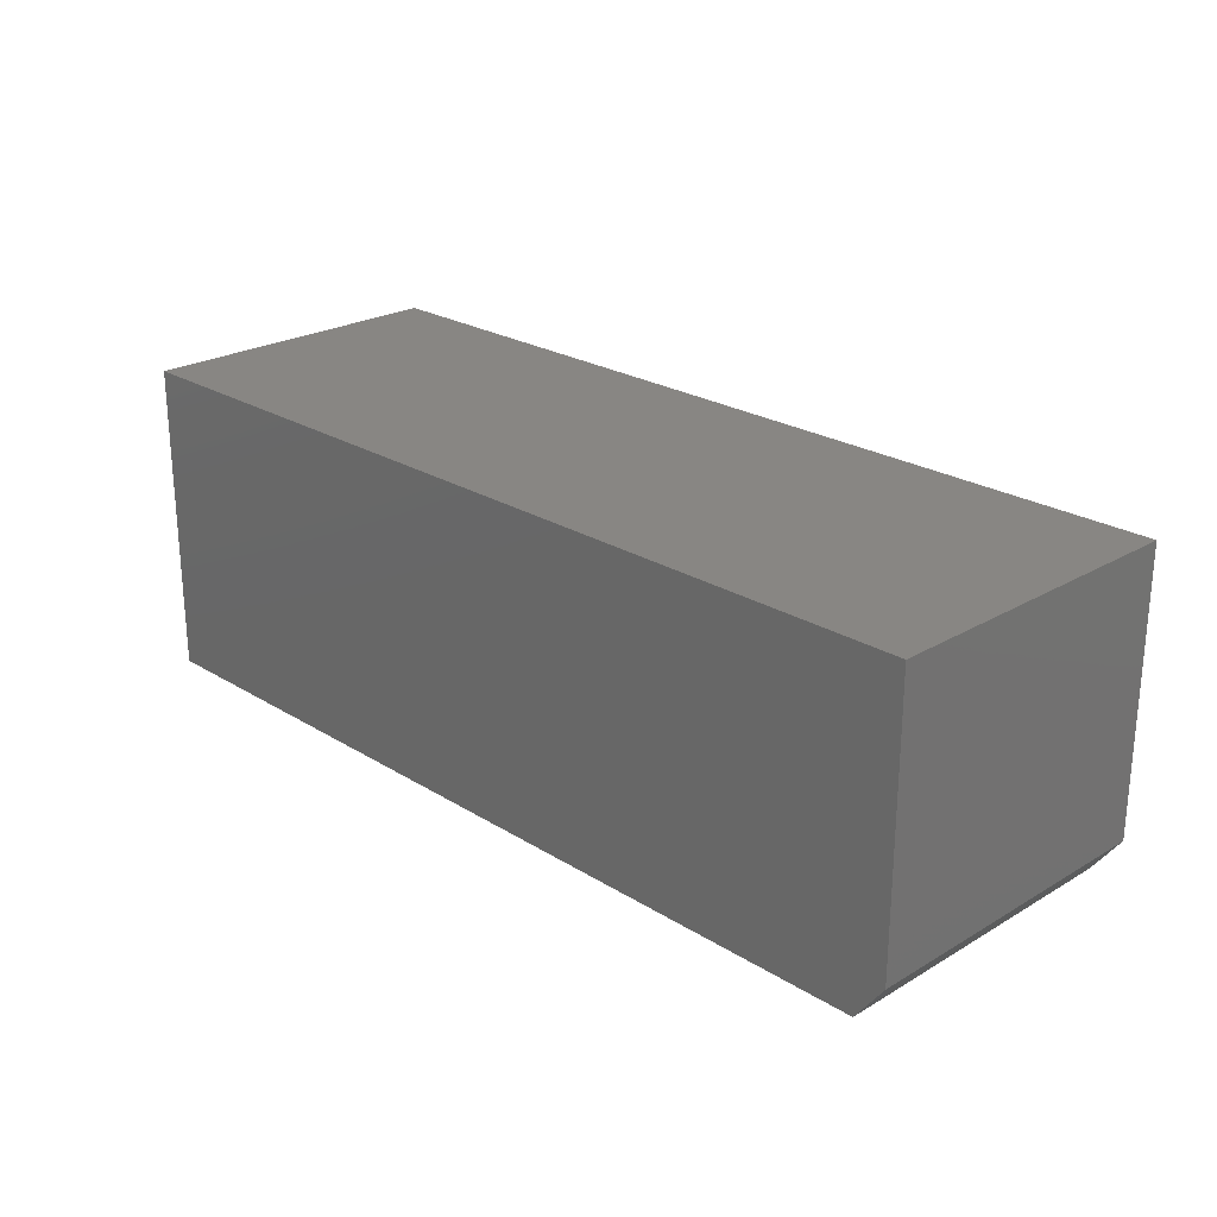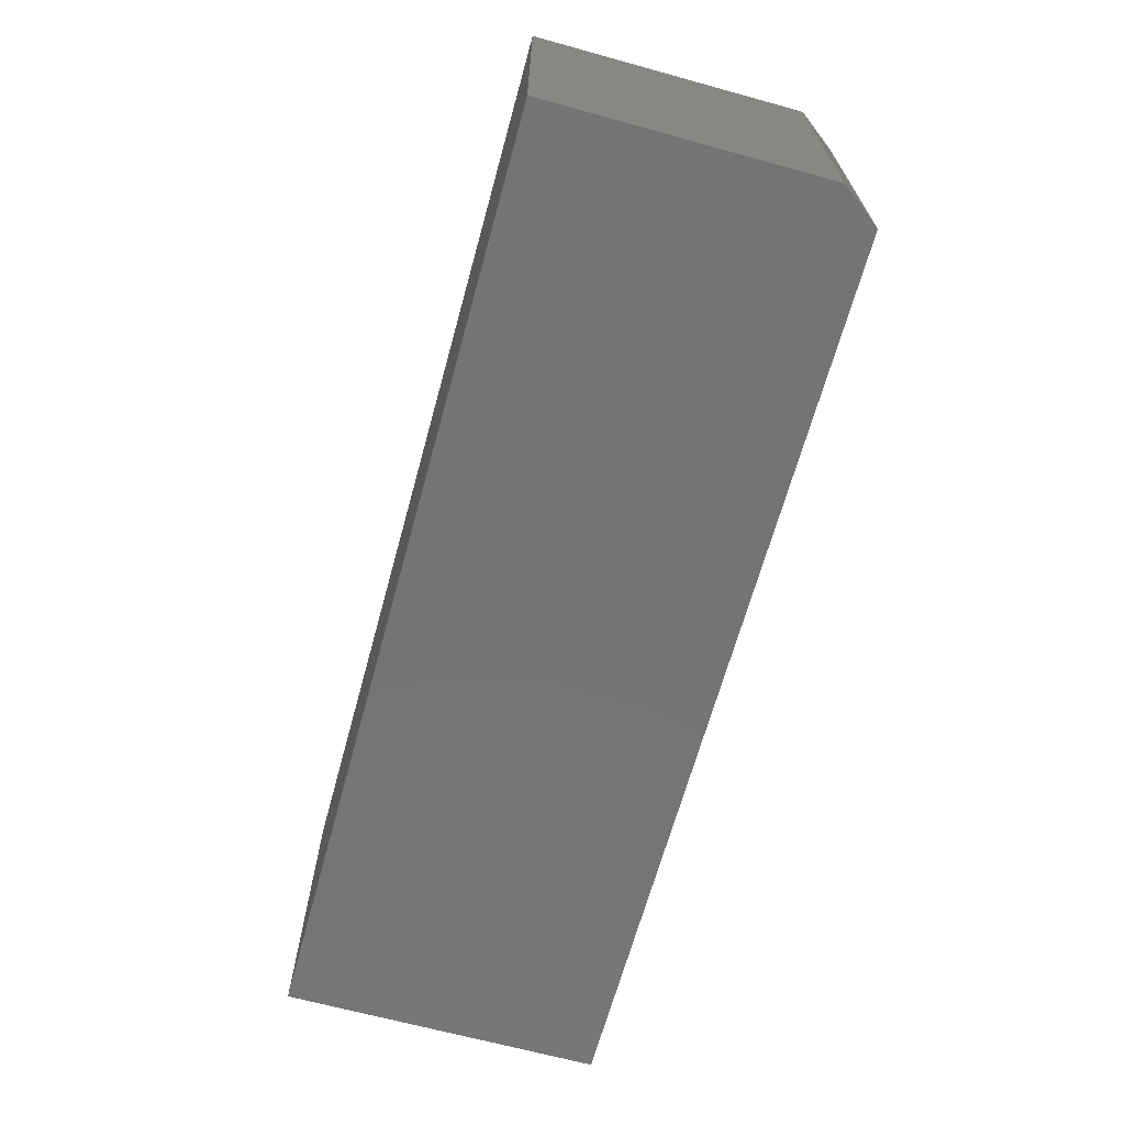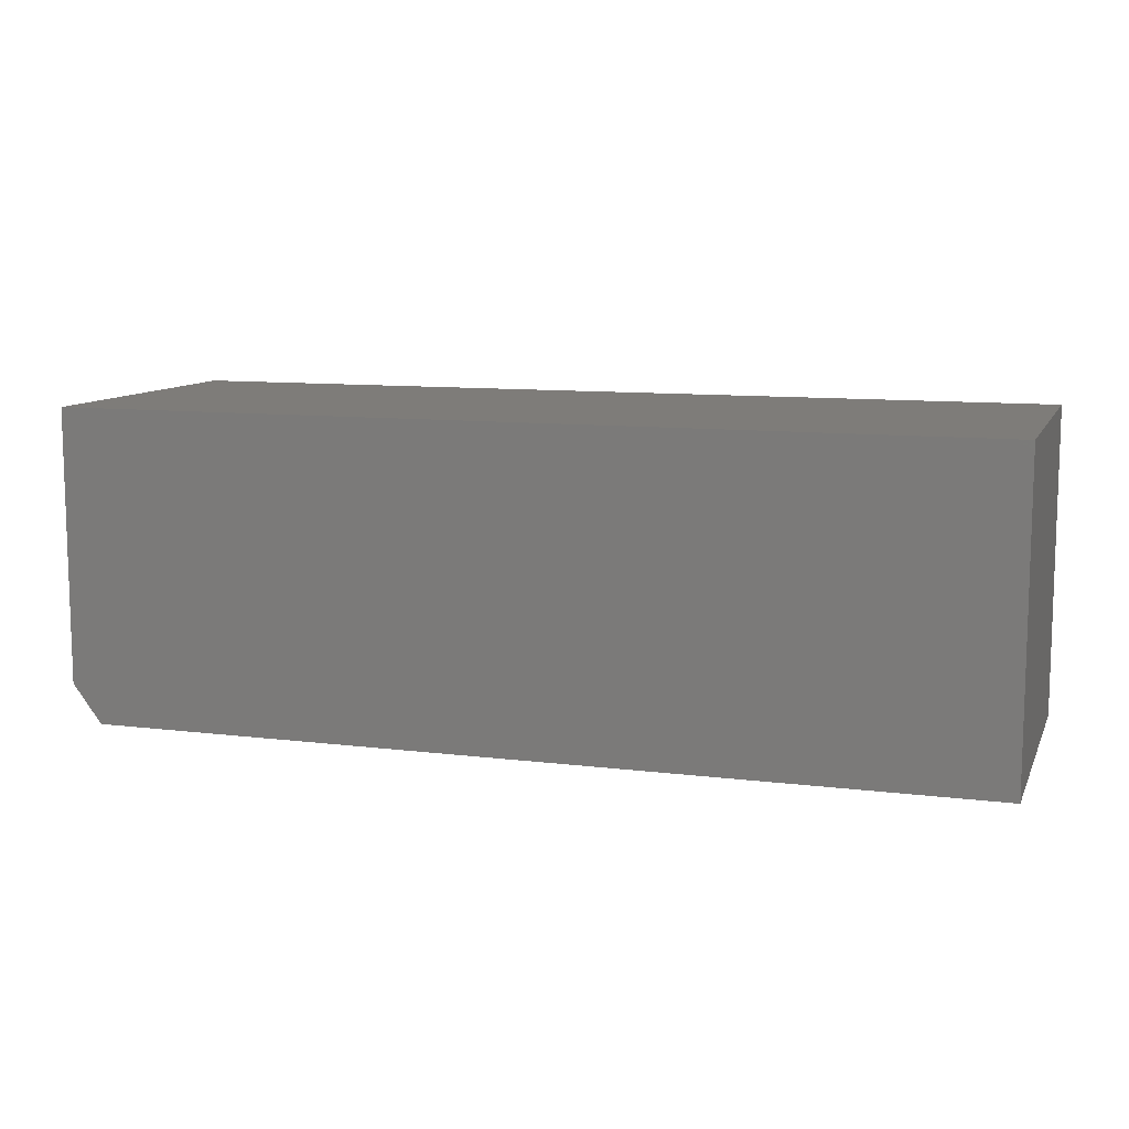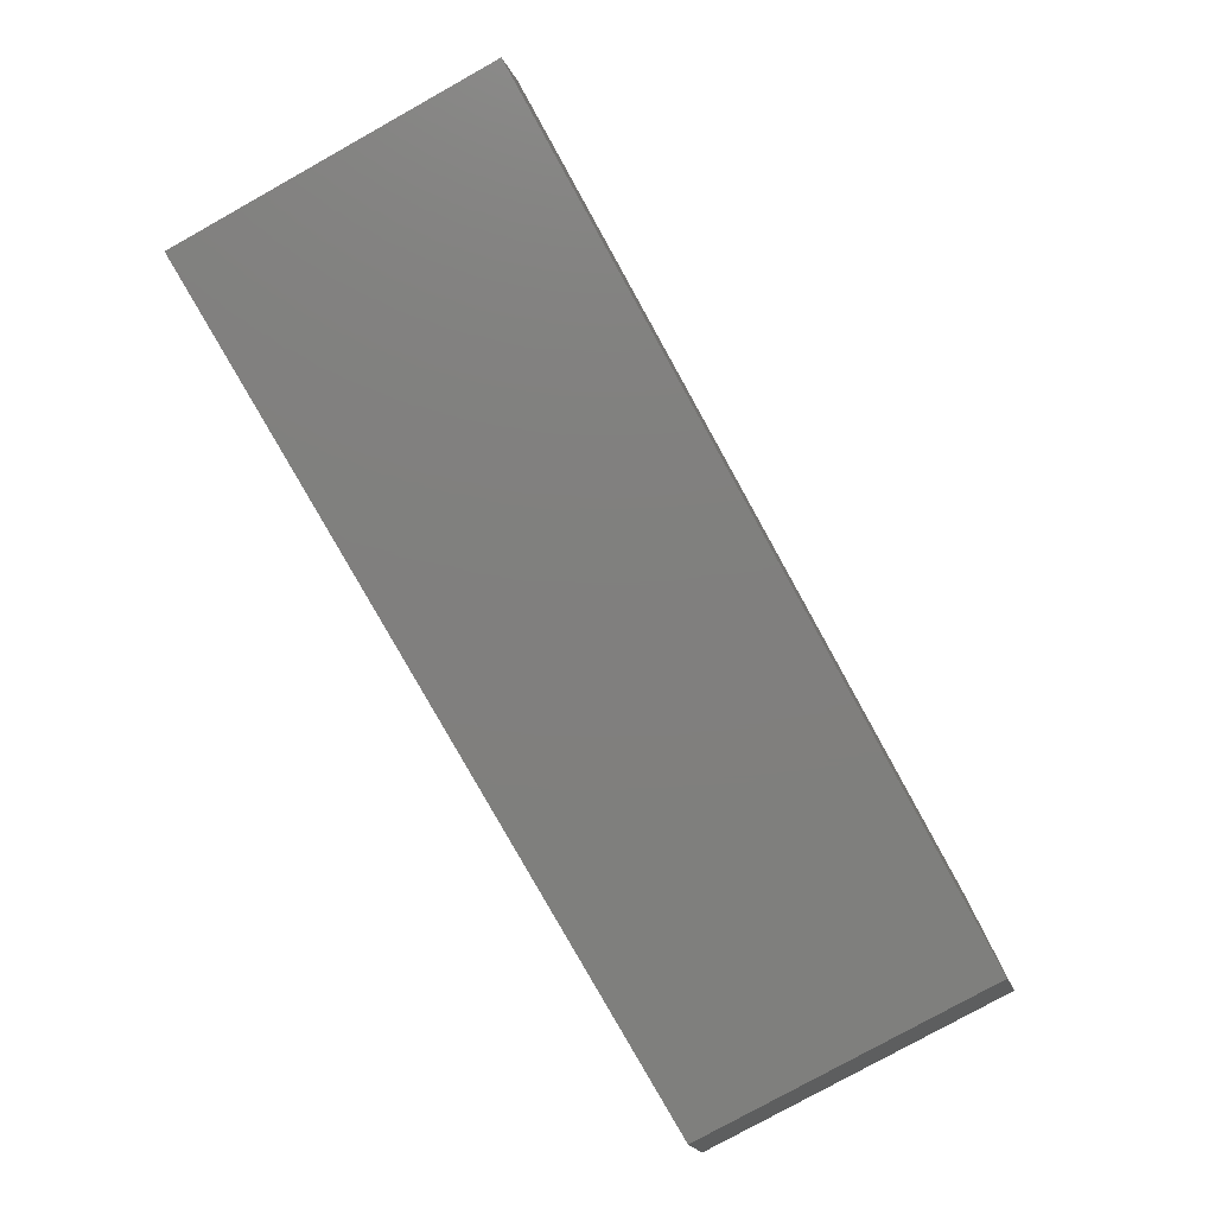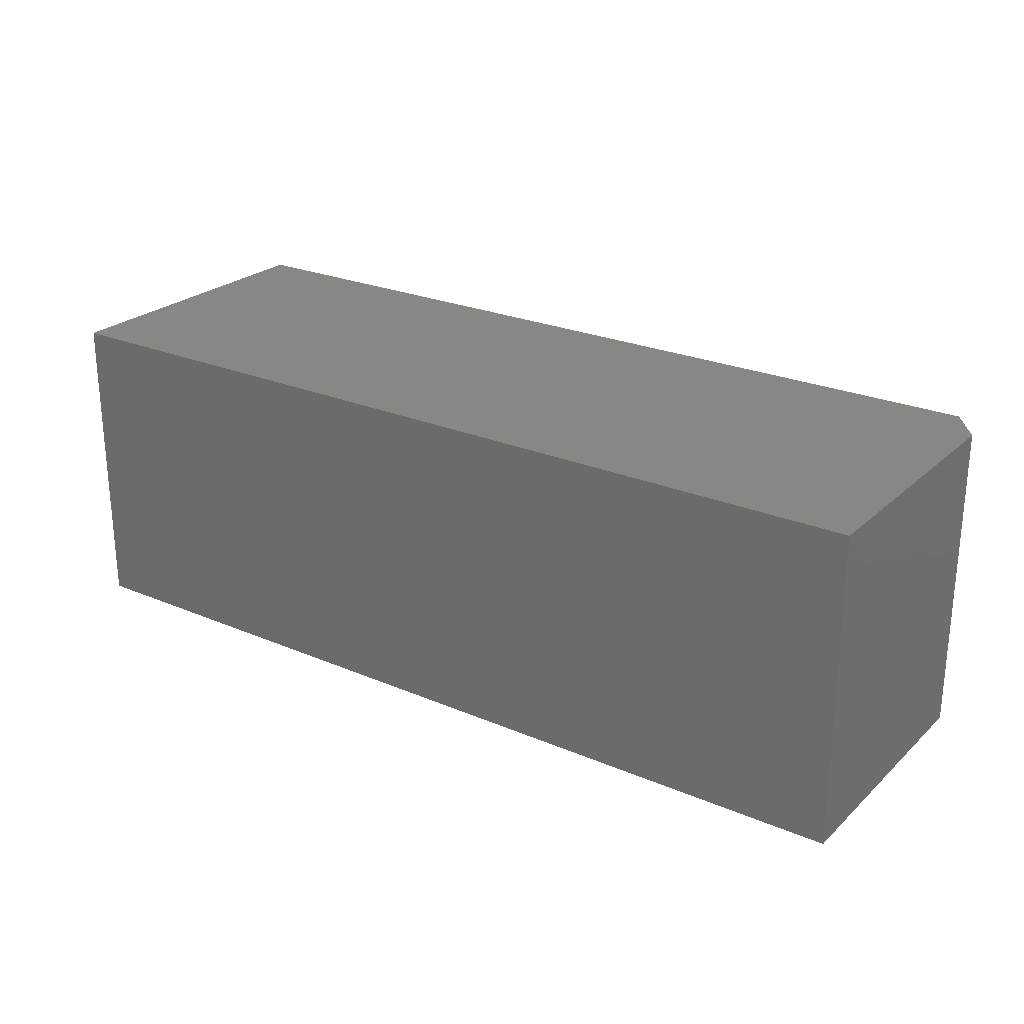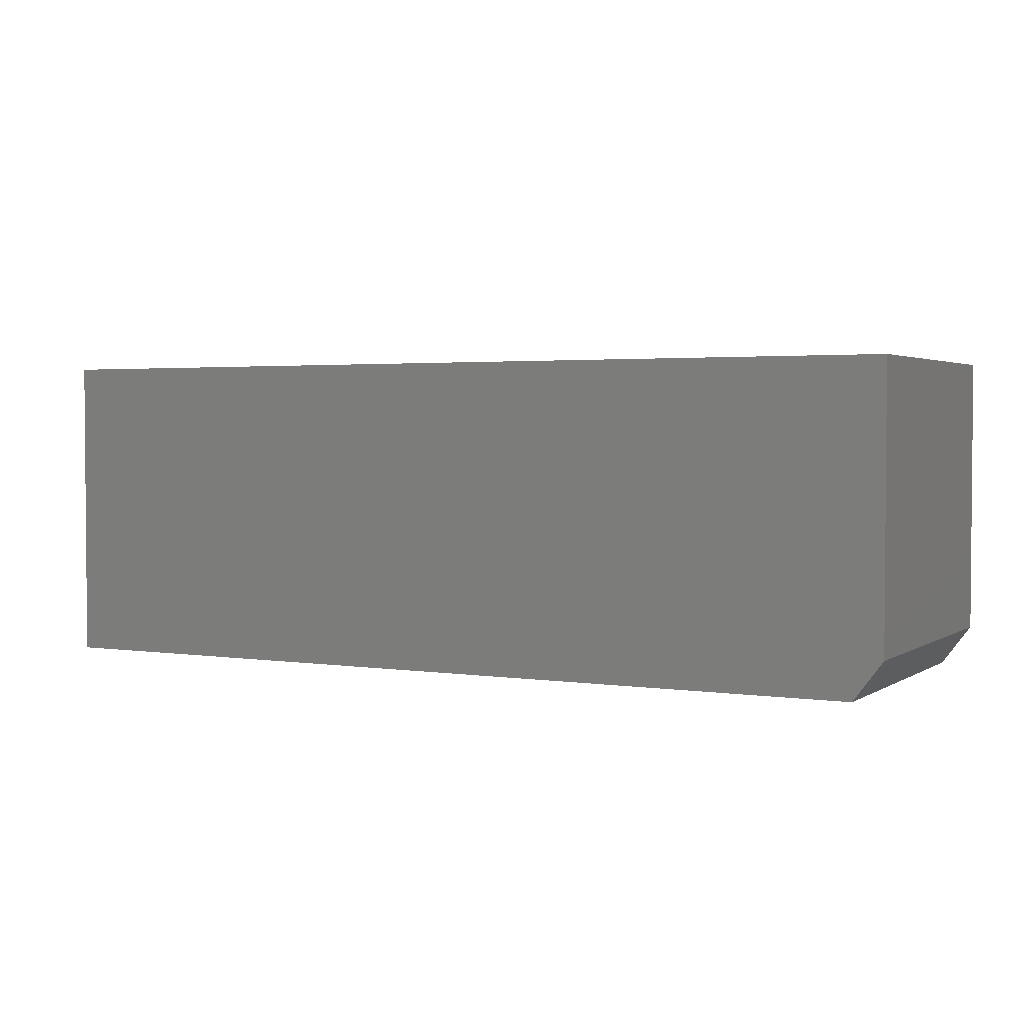
<metadata>
{"format":"stl","ext":"stl","renderer":"f3d","projection":"perspective","resolution":1024,"background":"white","views":[{"elev":24.0,"azim":-134.3,"up":"+Y"},{"elev":-66.7,"azim":-105.4,"up":"+Z"},{"elev":10.1,"azim":17.6,"up":"+Y"},{"elev":-79.5,"azim":119.1,"up":"+Y"},{"elev":24.8,"azim":-145.2,"up":"+Z"},{"elev":2.6,"azim":-152.2,"up":"+Y"}]}
</metadata>
<code>
# stl→obj: 10 verts, 16 faces
v 0.03133 -0.25 0.2763
v 0.7421 -0.25 0.2763
v 0.03133 -0.25 0.5289
v 0.7421 -0.25 0.5289
v 0.007895 -0.2188 0.5289
v 0.007895 0 0.5289
v 0.007895 -0.2188 0.2763
v 0.007895 0 0.2763
v 0.7421 0 0.5289
v 0.7421 0 0.2763
f 1 2 3
f 3 2 4
f 5 6 7
f 7 6 8
f 4 9 3
f 3 9 6
f 3 6 5
f 10 2 8
f 8 2 1
f 8 1 7
f 1 3 7
f 7 3 5
f 8 6 10
f 10 6 9
f 2 10 4
f 4 10 9

</code>
